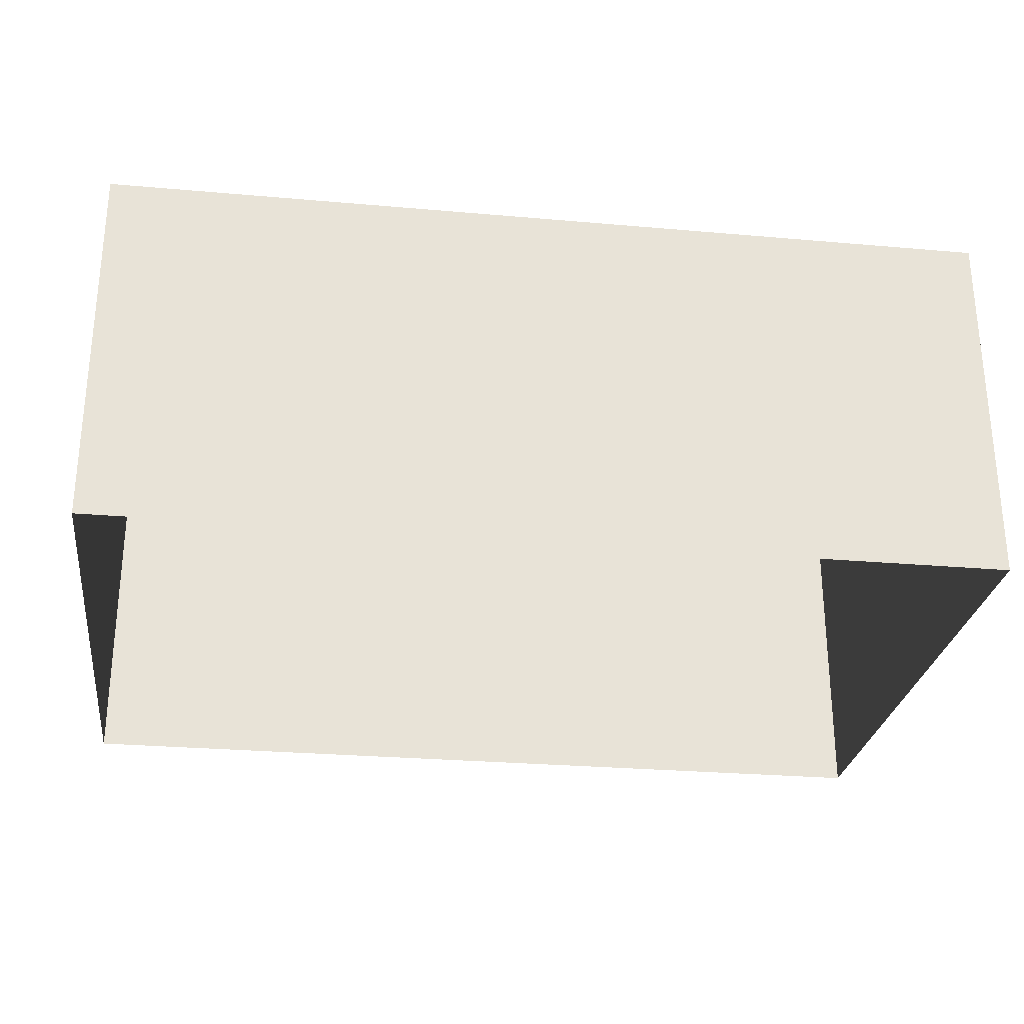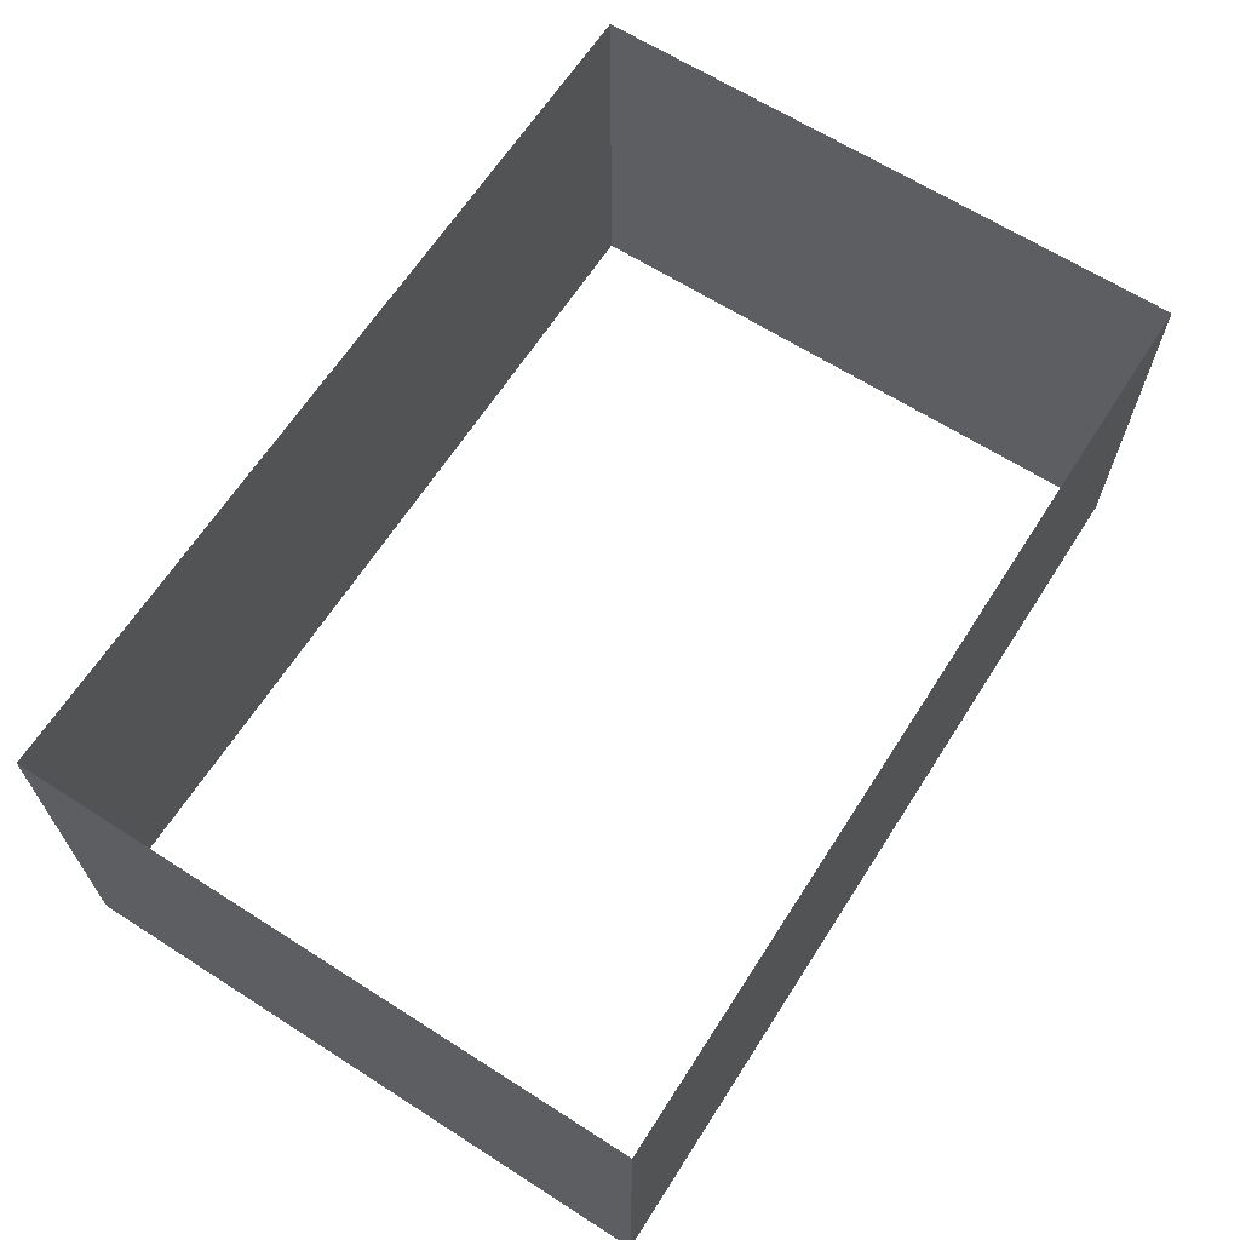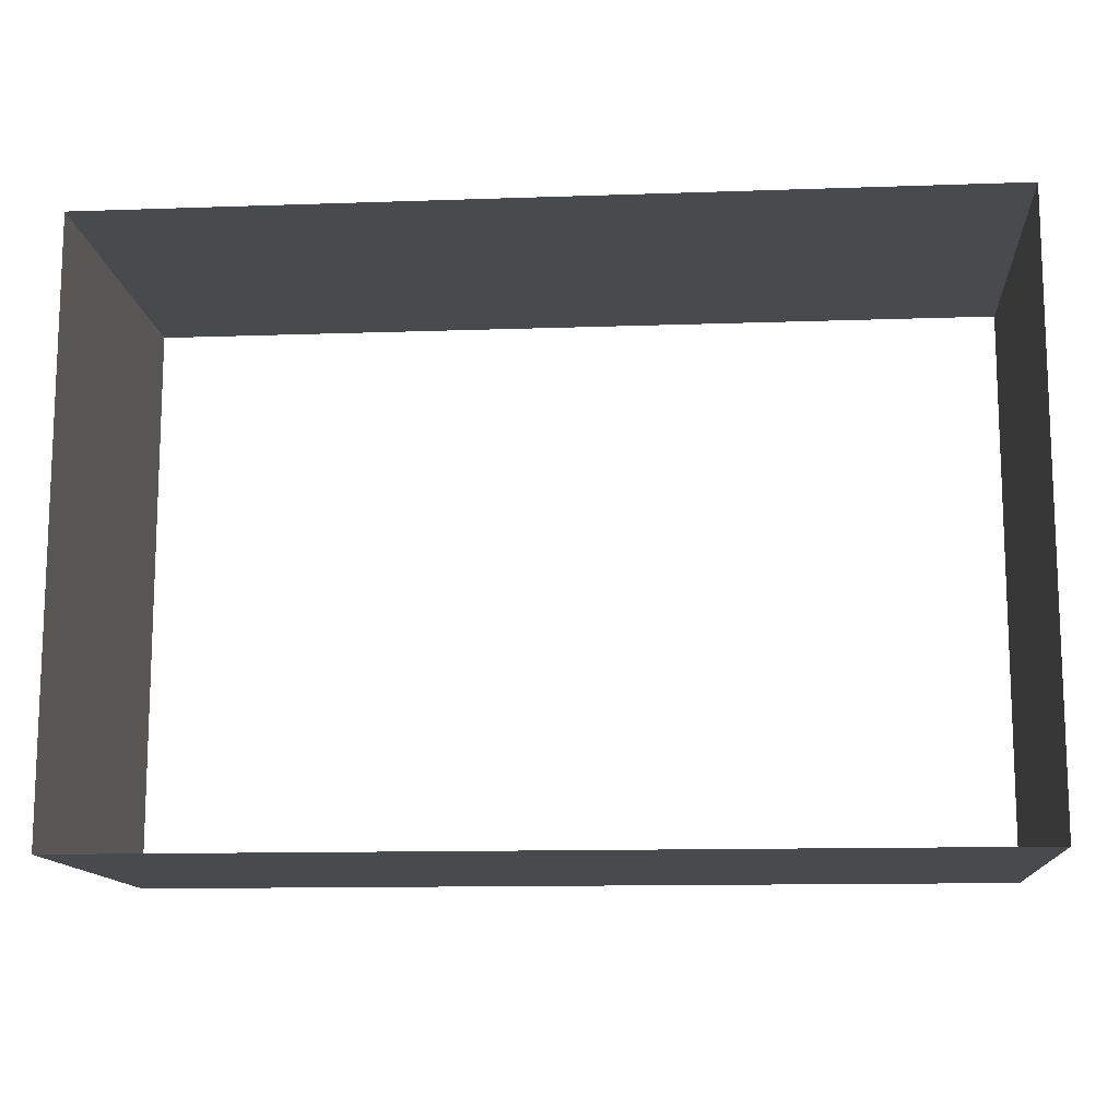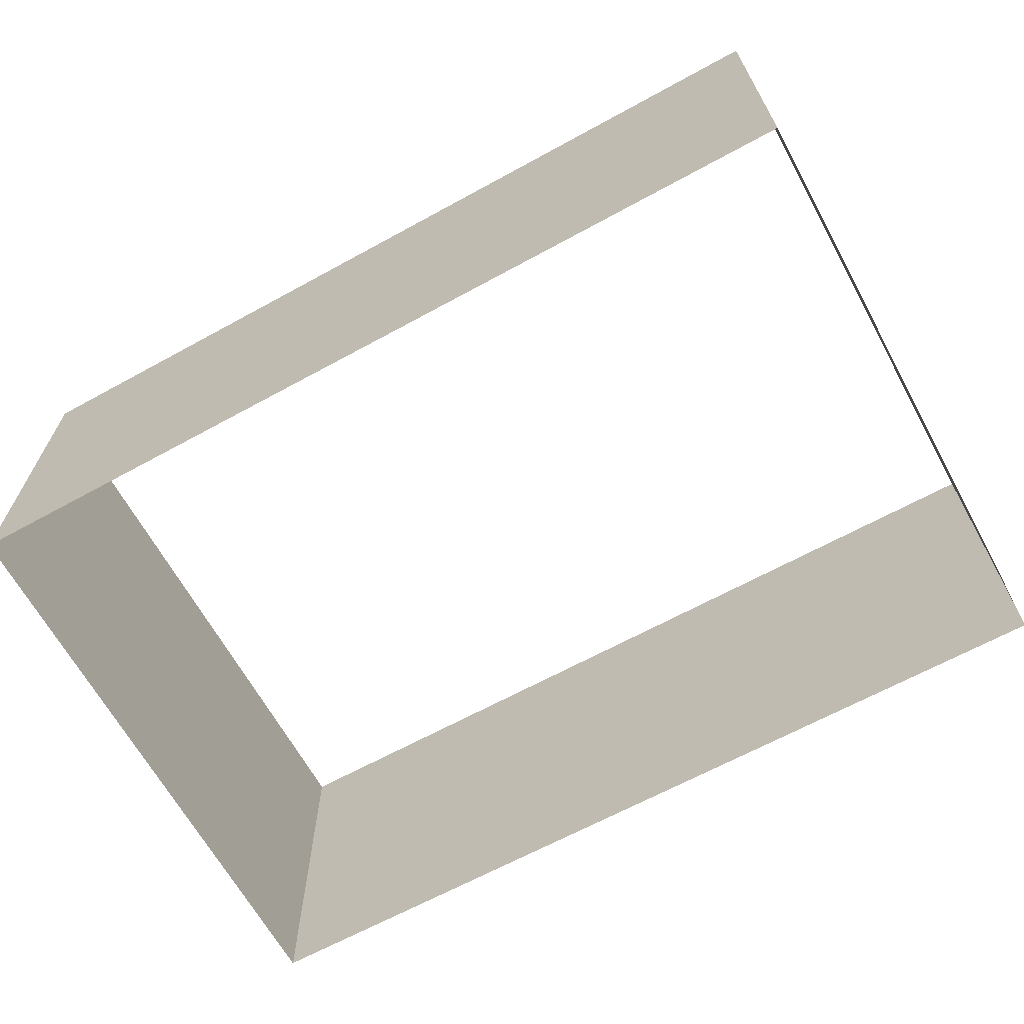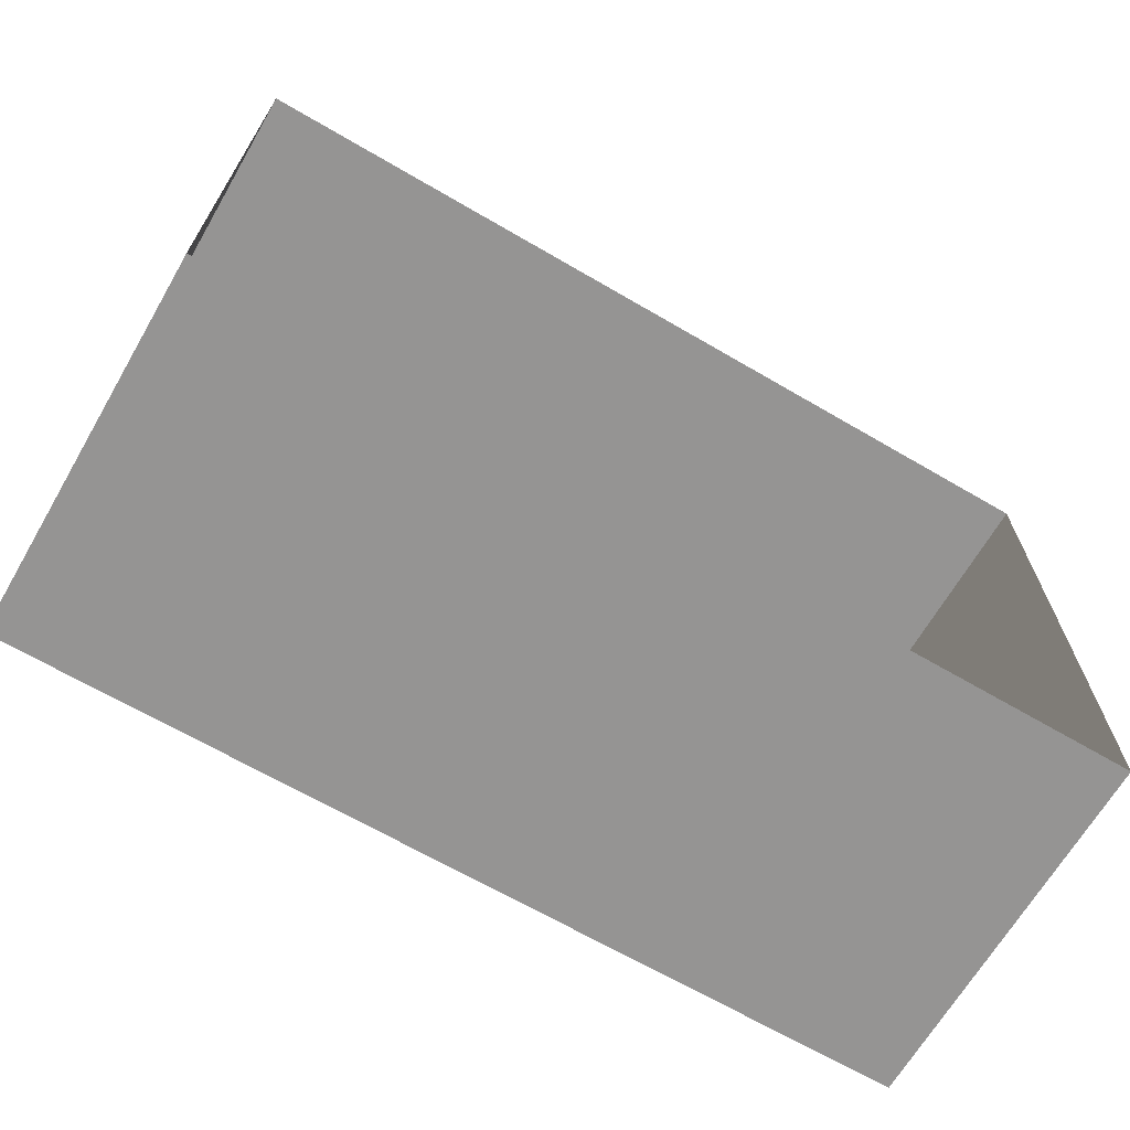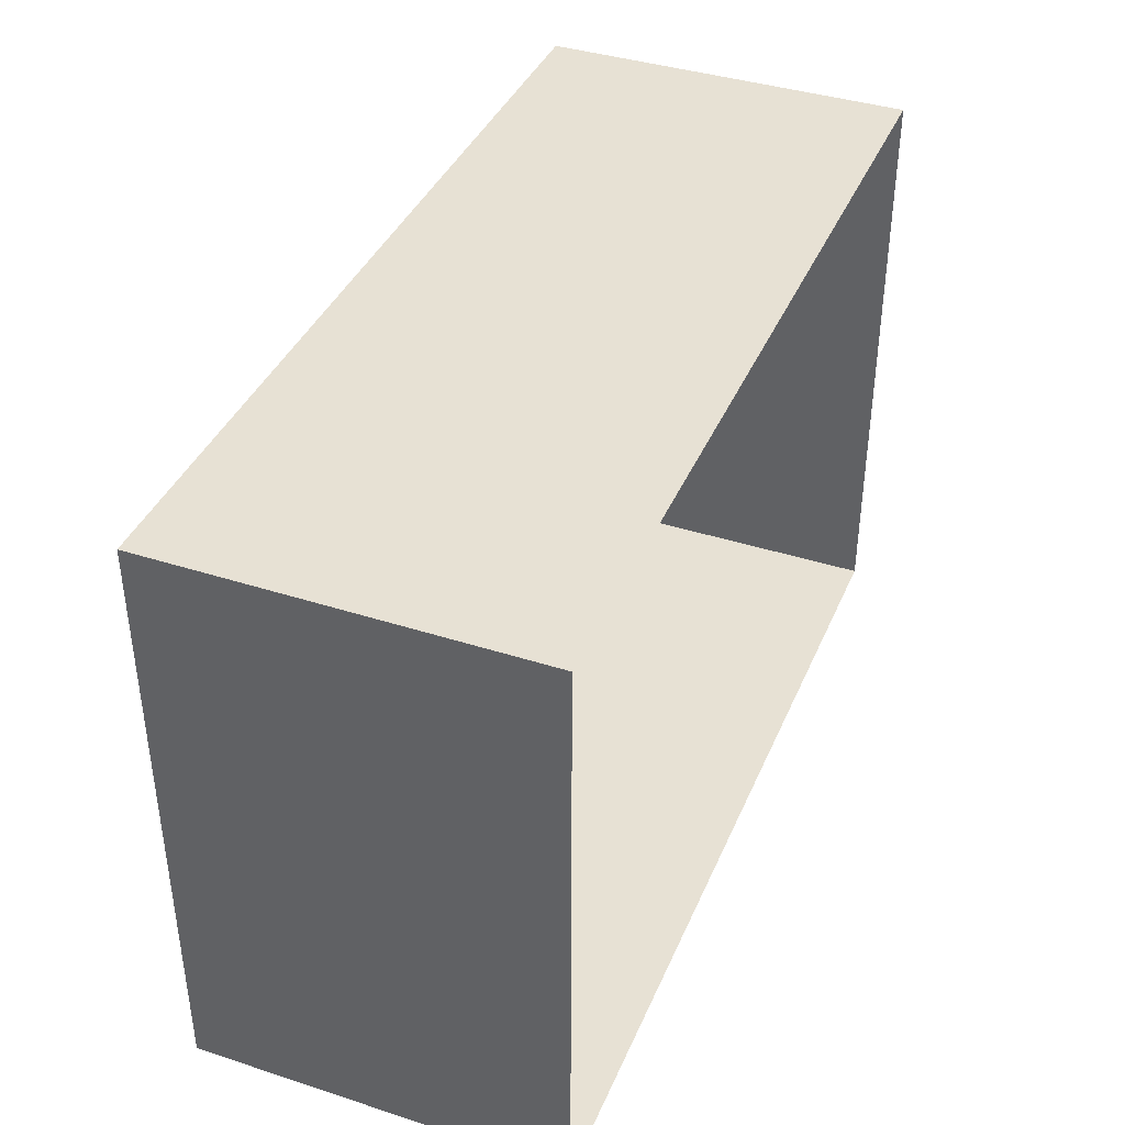
<metadata>
{"format":"obj","ext":"obj","renderer":"f3d","projection":"perspective","resolution":1024,"background":"white","views":[{"elev":-27.5,"azim":172.3,"up":"+Z"},{"elev":65.1,"azim":-57.3,"up":"+Z"},{"elev":-12.8,"azim":4.6,"up":"+Y"},{"elev":-65.9,"azim":28.8,"up":"+Z"},{"elev":-67.2,"azim":149.7,"up":"+Y"},{"elev":39.5,"azim":-68.2,"up":"+Y"}]}
</metadata>
<code>
o walls
v 6 0 2.5
v 6 0 0
v 6 4 0
v 0 4 0
v 0 0 0
v 6 4 2.5
v 0 4 2.5
v 0 0 2.5
f 3 4 7 6
f 4 5 8 7
f 2 3 6 1
f 5 2 1 8

</code>
